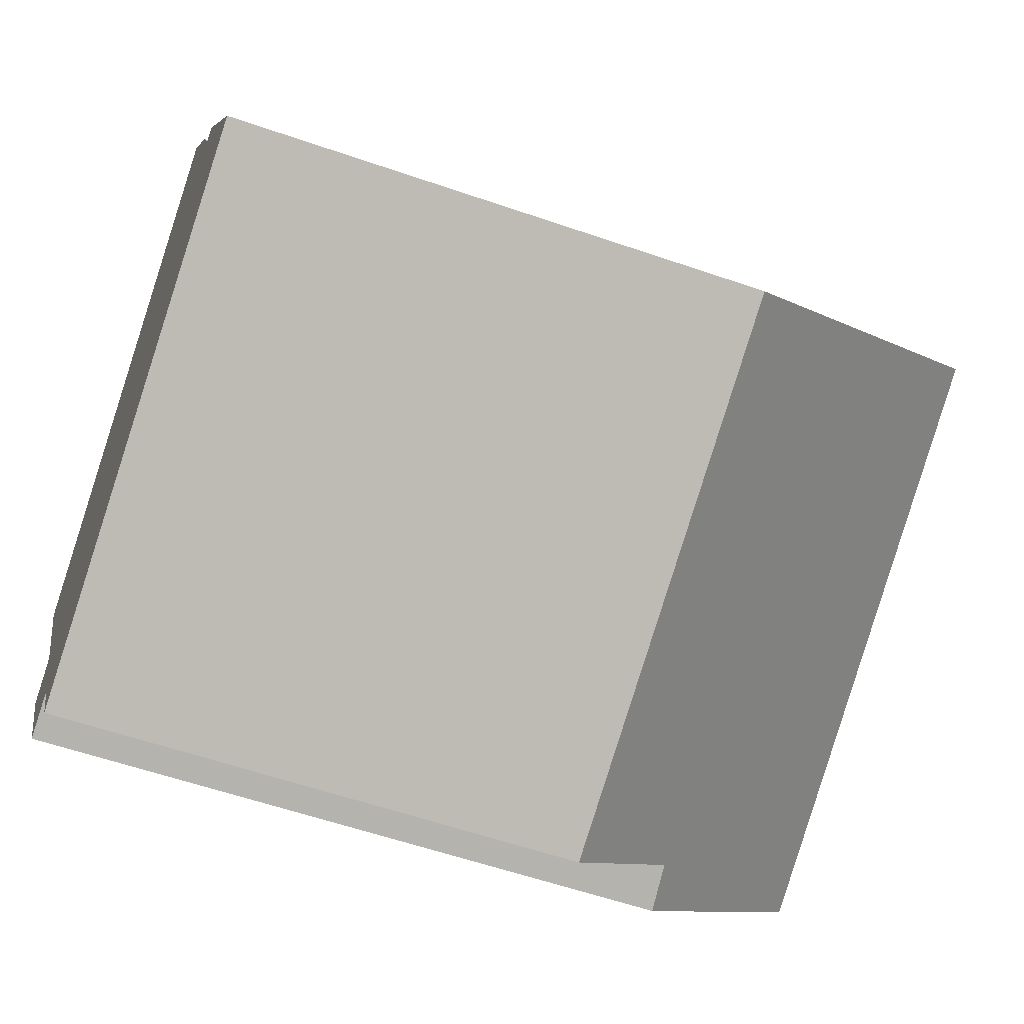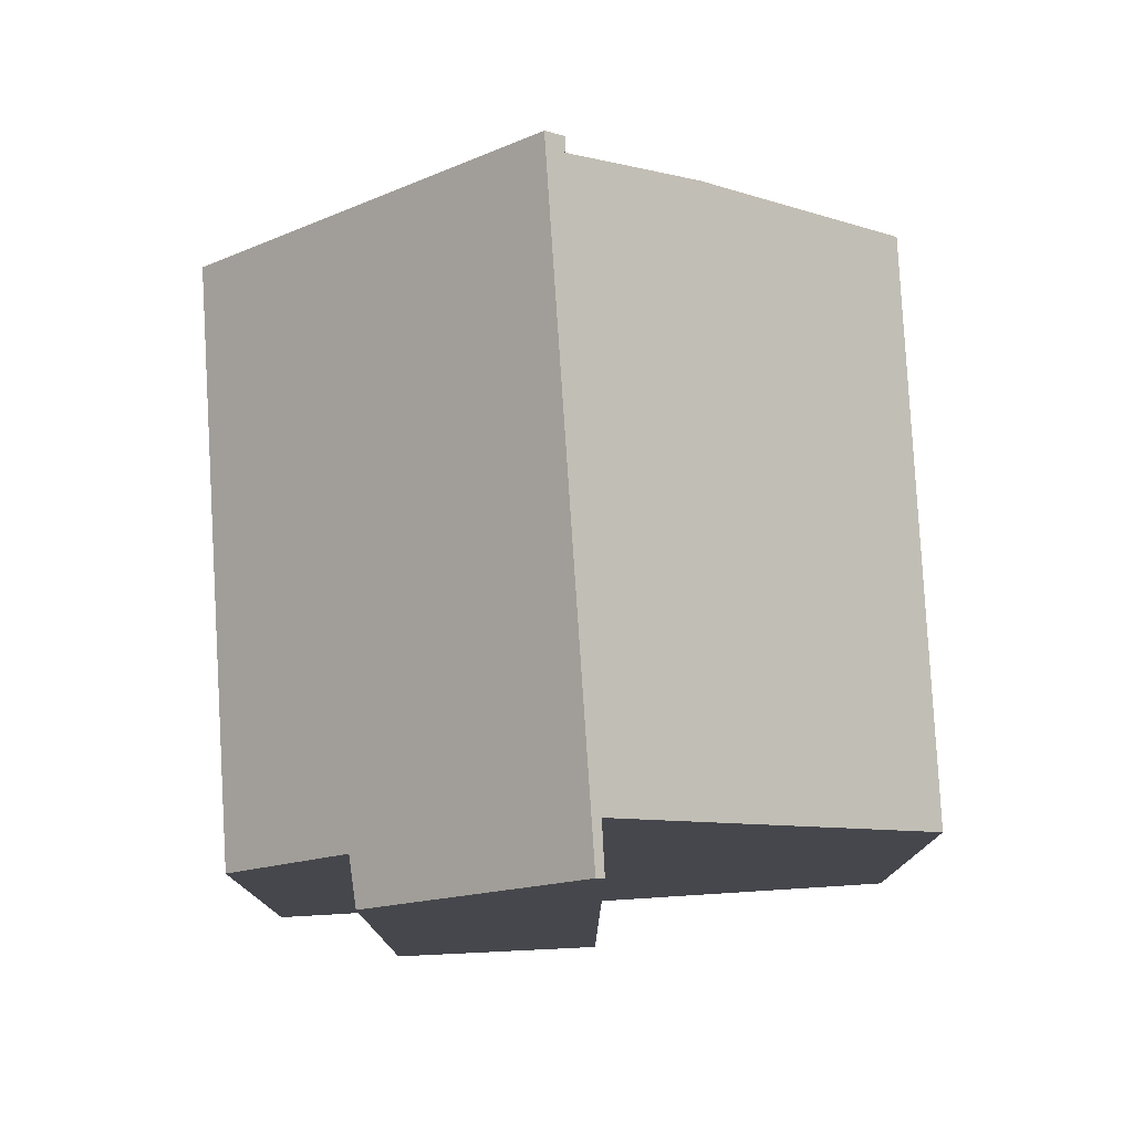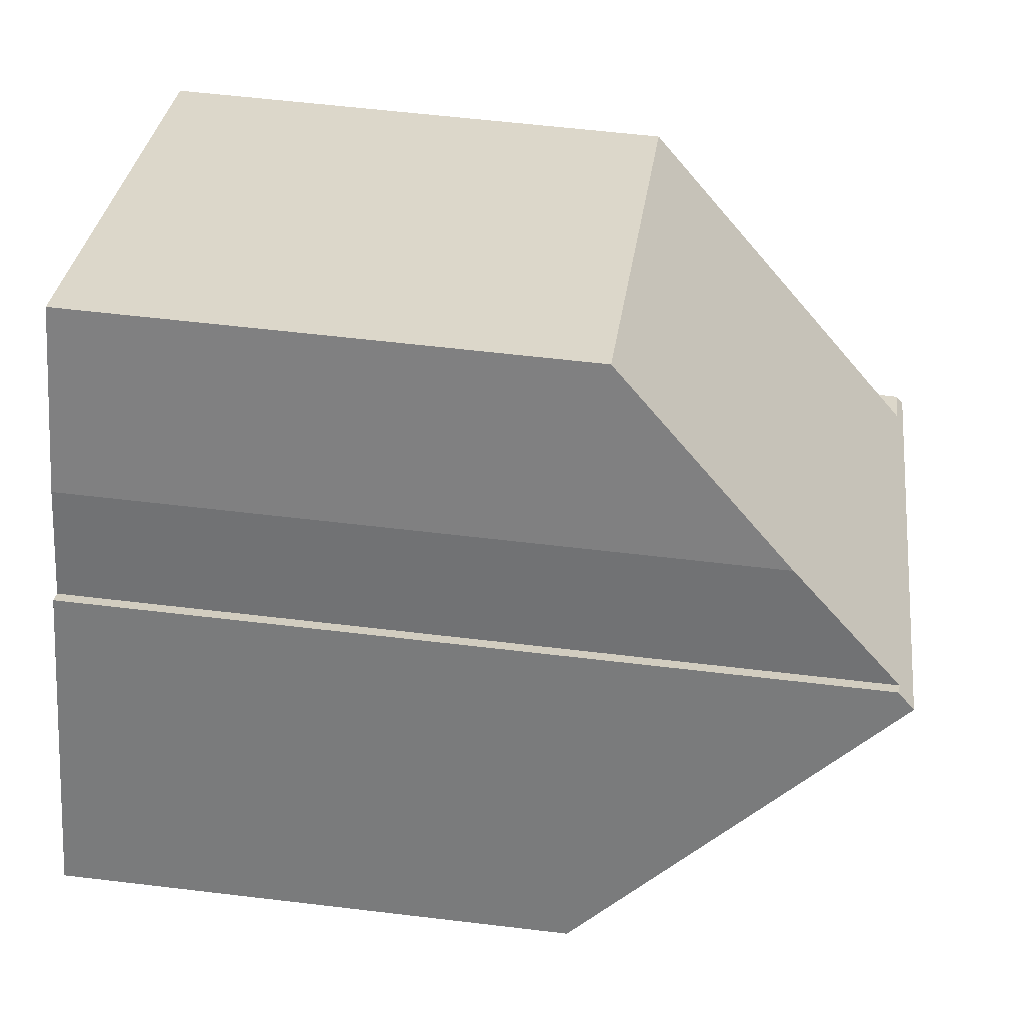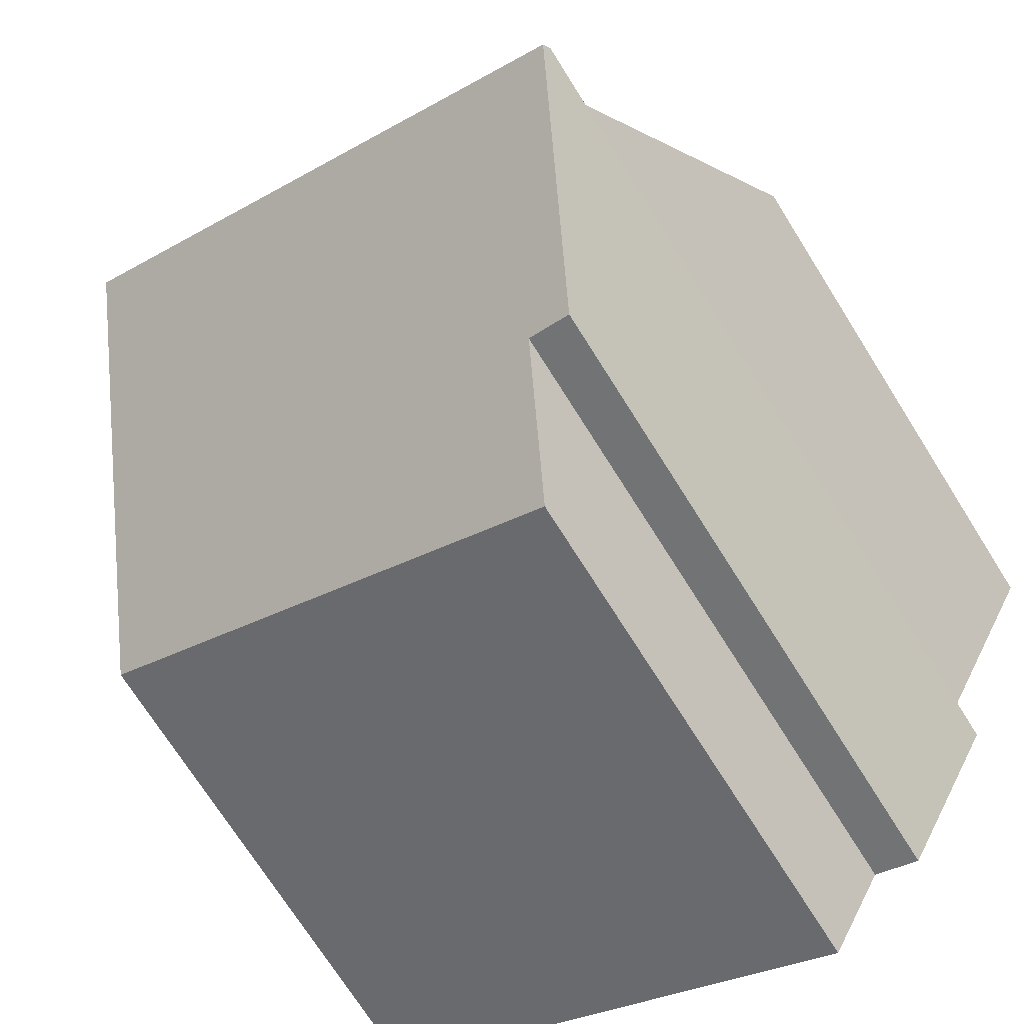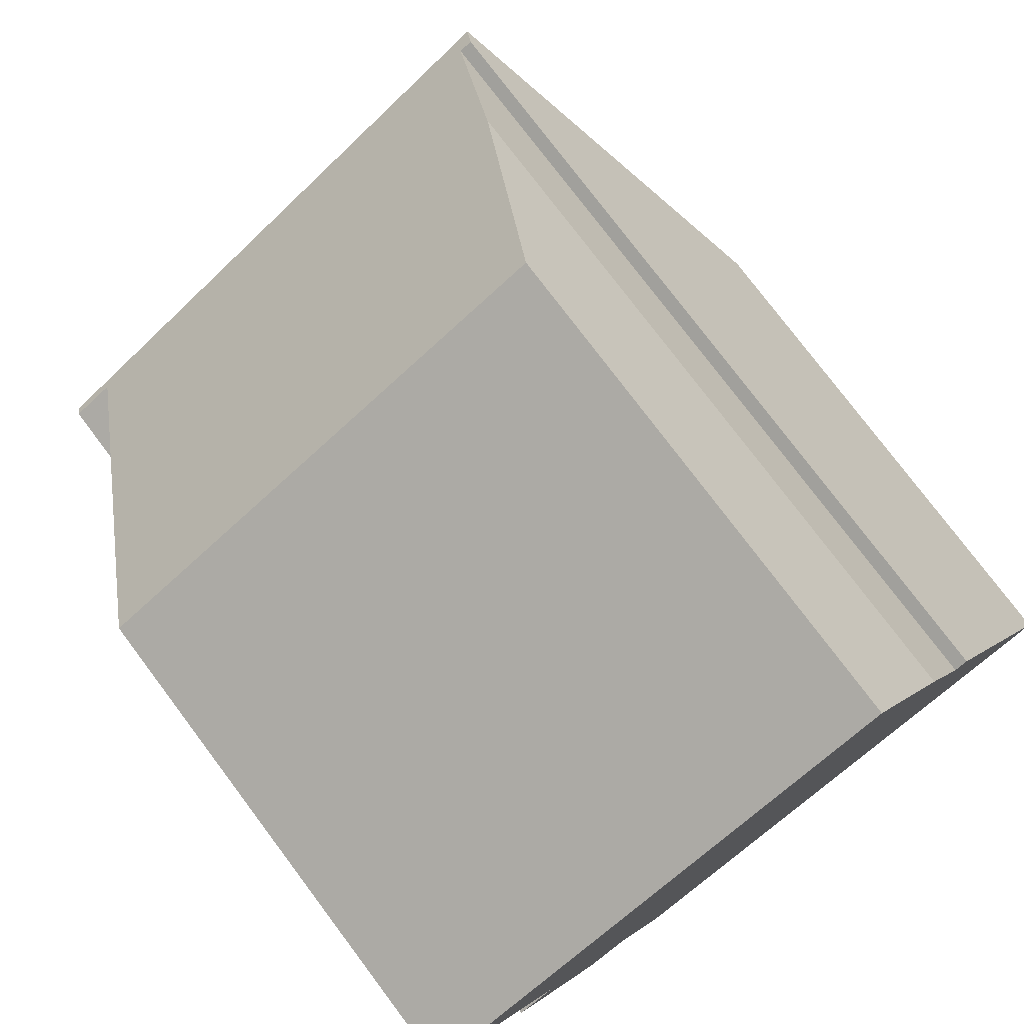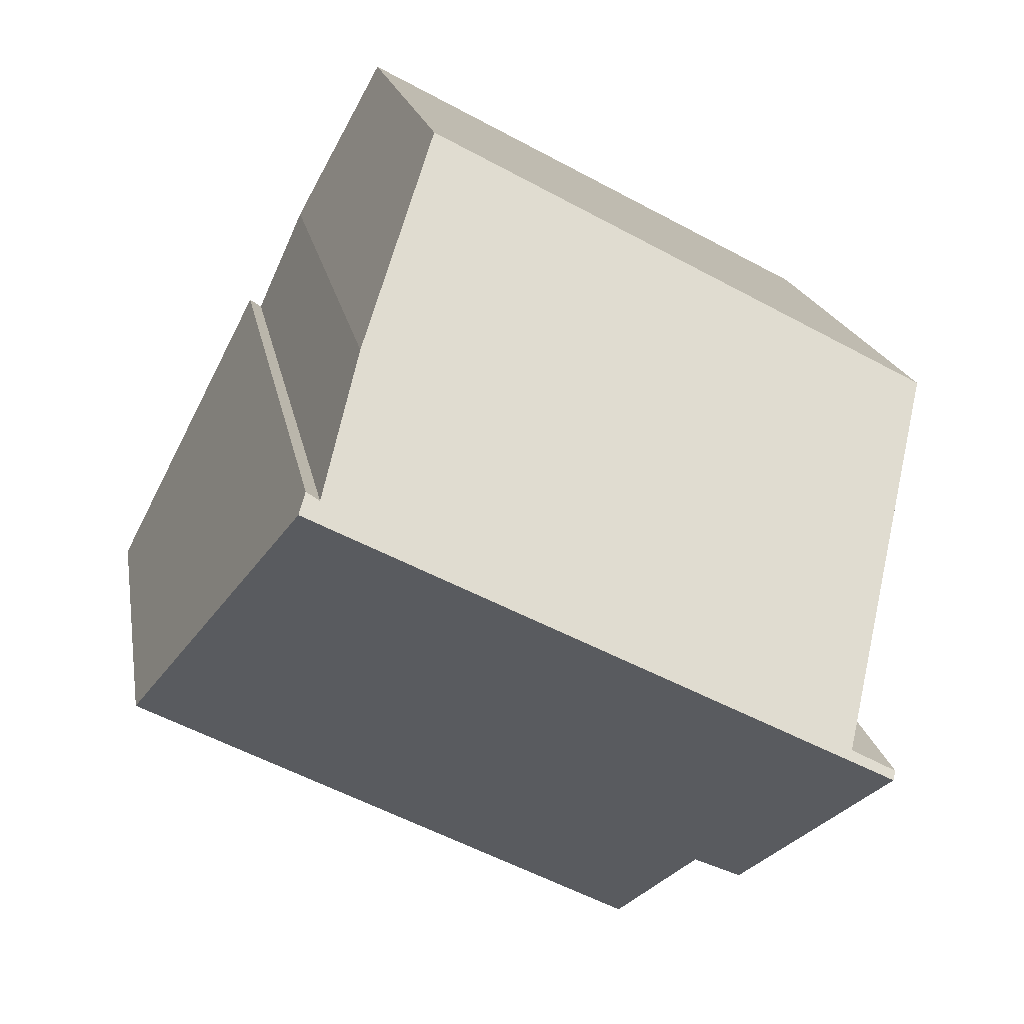
<metadata>
{"format":"obj","ext":"obj","renderer":"f3d","projection":"perspective","resolution":1024,"background":"white","views":[{"elev":-57.7,"azim":70.2,"up":"+Z"},{"elev":78.8,"azim":-121.2,"up":"+Y"},{"elev":58.1,"azim":97.1,"up":"+Z"},{"elev":-72.1,"azim":-147.8,"up":"+Z"},{"elev":76.9,"azim":-36.9,"up":"+Z"},{"elev":16.7,"azim":171.1,"up":"+Z"}]}
</metadata>
<code>
v  1.509 12.02 -4.392
v  3.553 9.151 -6.691
v  2.904 9.202 -6.967
v  11.58 7.548 -4.41
v  4.359 7.497 -8.209
v  9.461 12.02 -0.275
v  7.117 7.47 3.836
v  2.073 11.91 -3.966
v  0 7.6 4.654e-16
v  1.457 11.92 -4.297
v  9.165 11.8 -0.167
v  8.461 10.15 1.395
v  9.343 11.77 -0.046
v  1.457 2.631e-16 -4.297
v  2.904 4.266e-16 -6.967
v  1.509 2.689e-16 -4.392
v  2.073 2.428e-16 -3.966
v  0 0 0
v  3.553 4.097e-16 -6.691
v  4.359 5.027e-16 -8.209
v  7.117 -2.349e-16 3.836
v  9.165 1.023e-17 -0.167
v  9.343 2.817e-18 -0.046
v  8.461 -8.542e-17 1.395
v  11.58 2.7e-16 -4.41
v  9.461 1.684e-17 -0.275
g defaultobject
f 1 2 3
f 2 4 5
f 4 2 1
f 4 1 6
f 7 8 9
f 8 1 10
f 1 8 6
f 6 8 11
f 11 8 7
f 11 7 12
f 6 11 13
f 3 10 1
f 10 3 14
f 14 3 15
f 14 15 16
f 17 9 8
f 9 17 18
f 5 19 2
f 19 5 20
f 14 8 10
f 8 14 17
f 18 7 9
f 7 18 21
f 22 13 11
f 13 22 23
f 7 24 12
f 24 7 21
f 12 22 11
f 22 12 24
f 13 4 6
f 4 13 23
f 4 23 25
f 25 23 26
f 25 5 4
f 5 25 20
f 2 15 3
f 15 2 19
f 21 22 24
f 22 21 18
f 17 19 18
f 19 17 15
f 15 17 16
f 16 17 14
f 22 26 23
f 26 22 25
f 25 22 20
f 20 22 19
f 19 22 18

</code>
